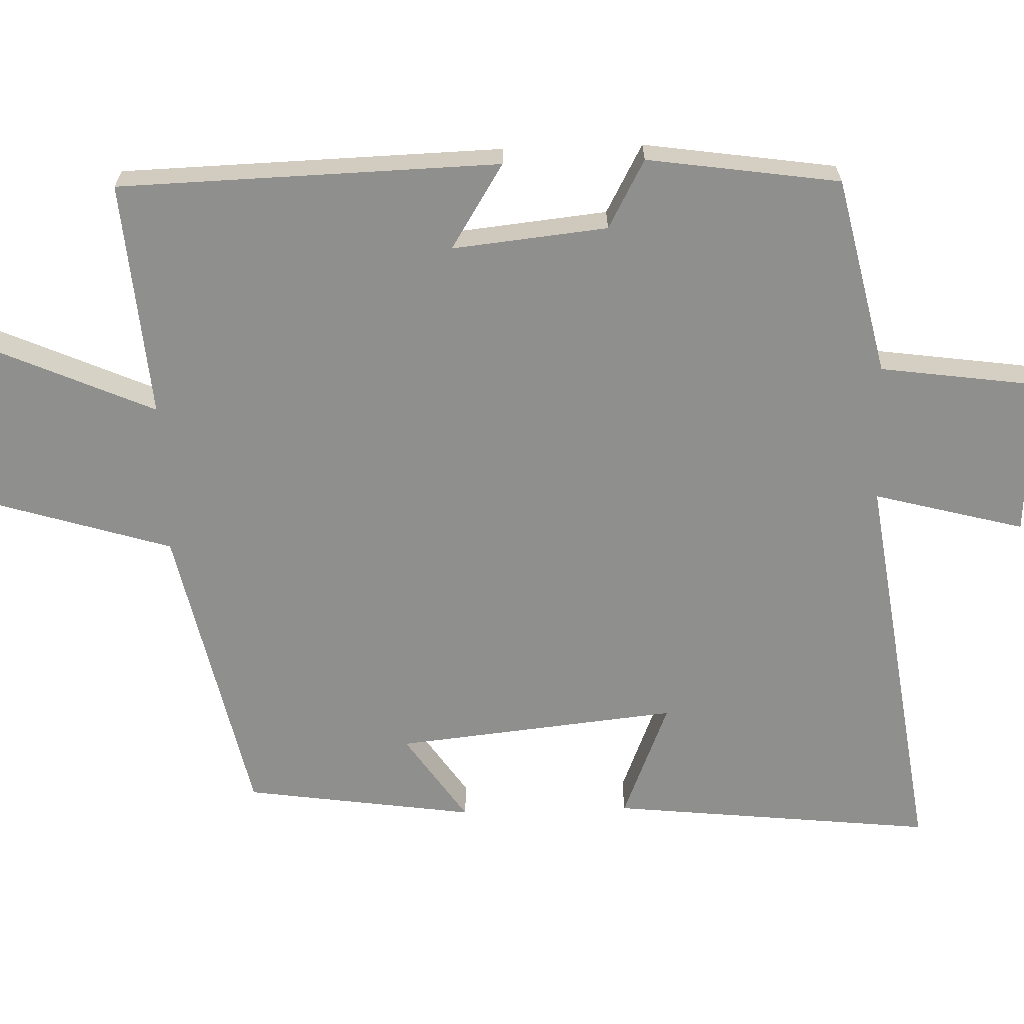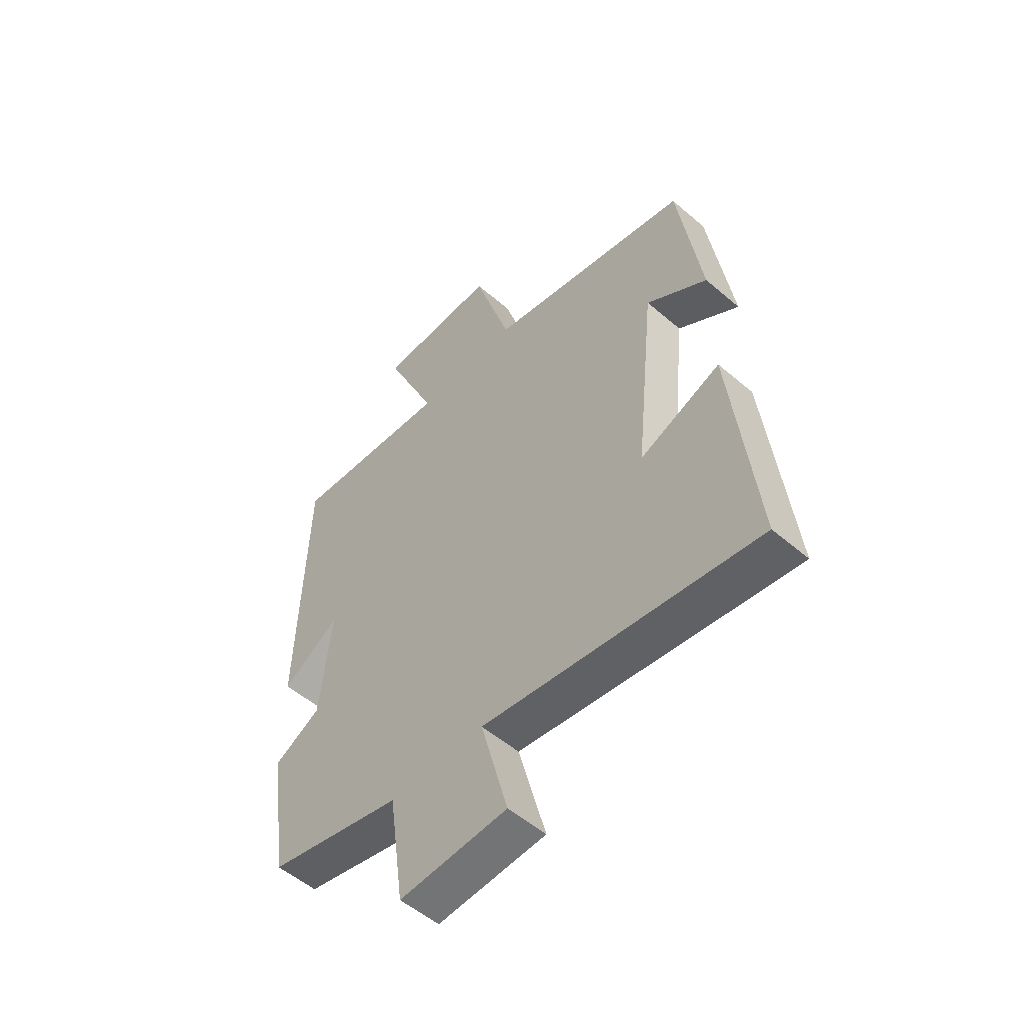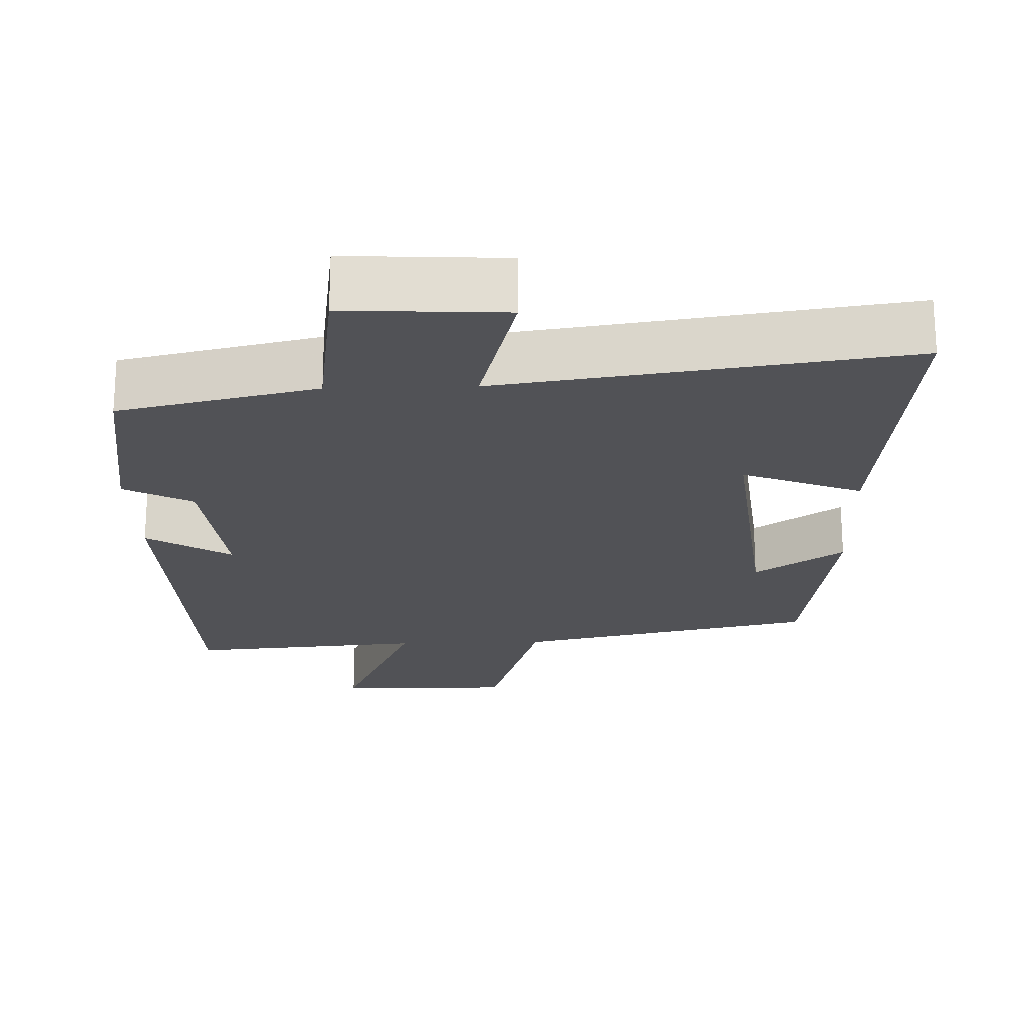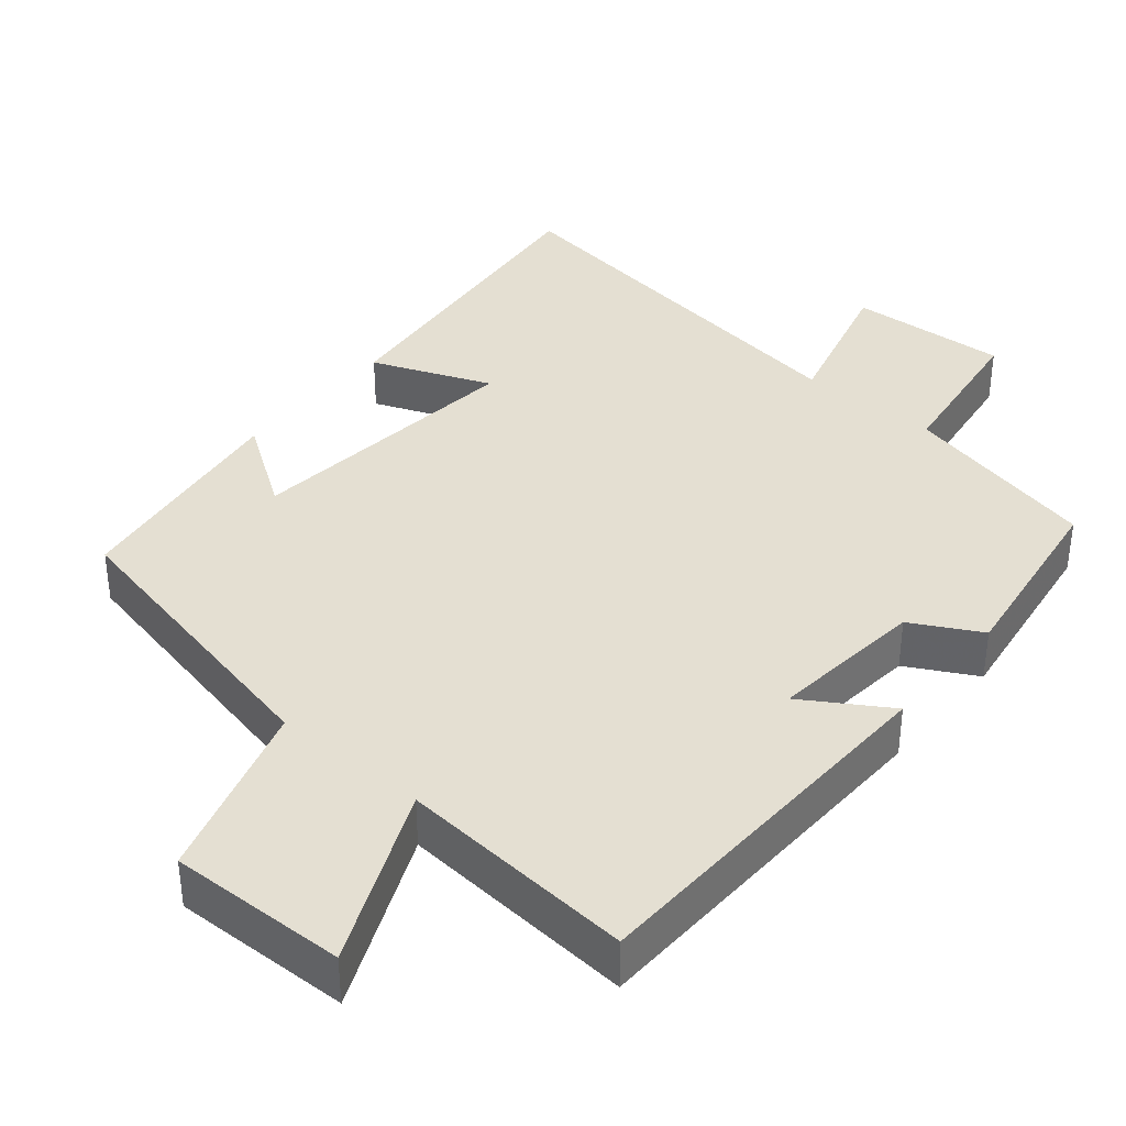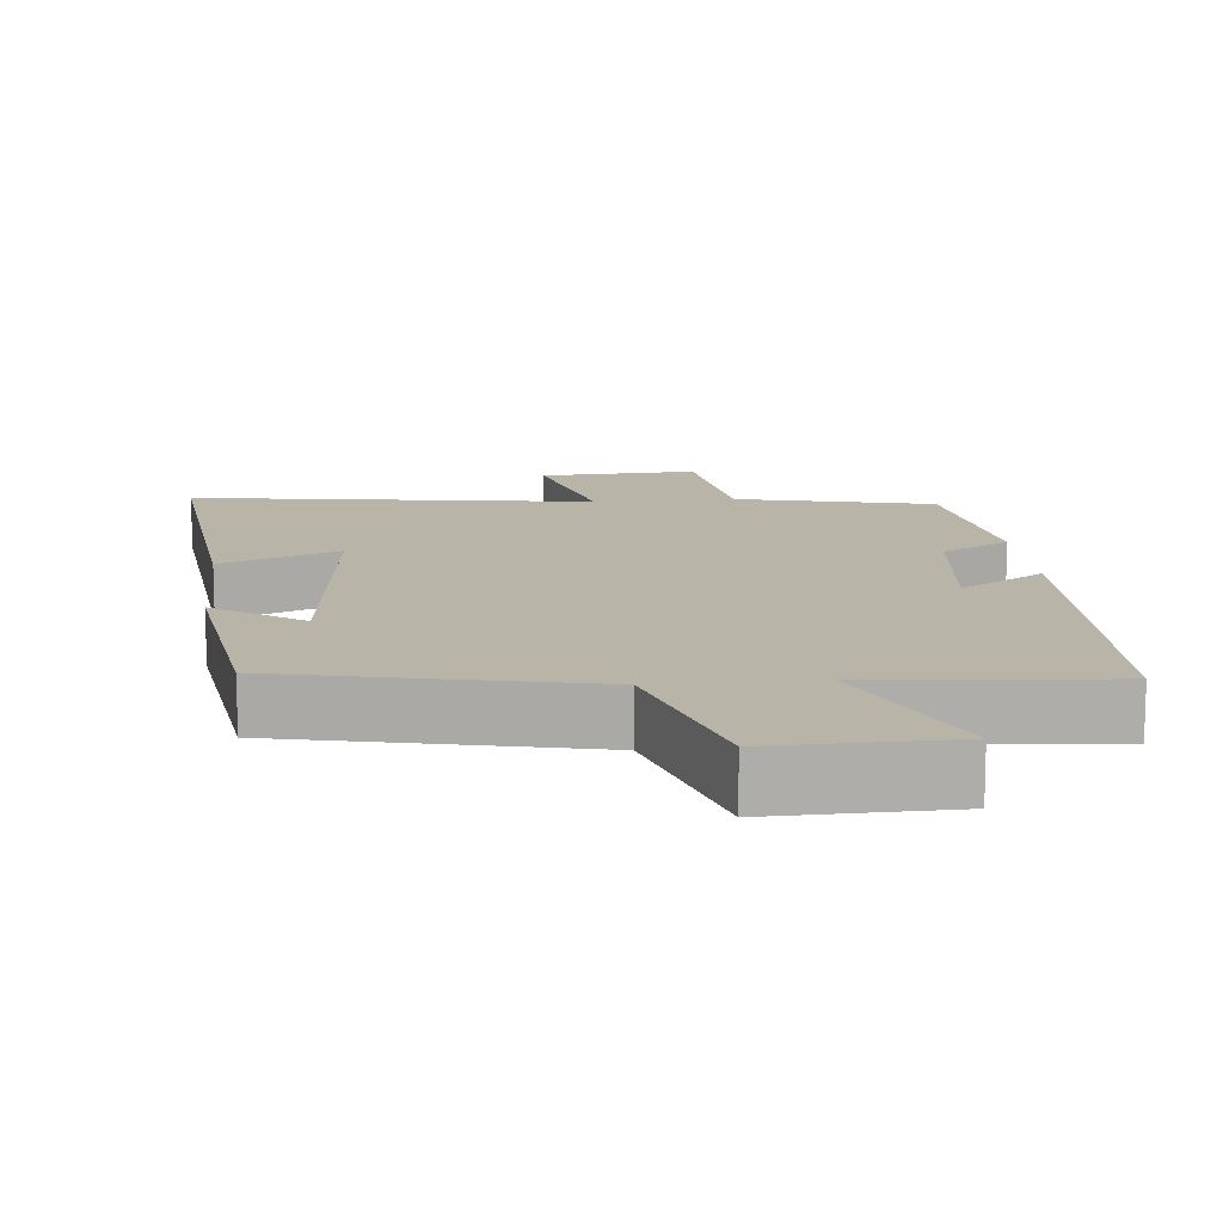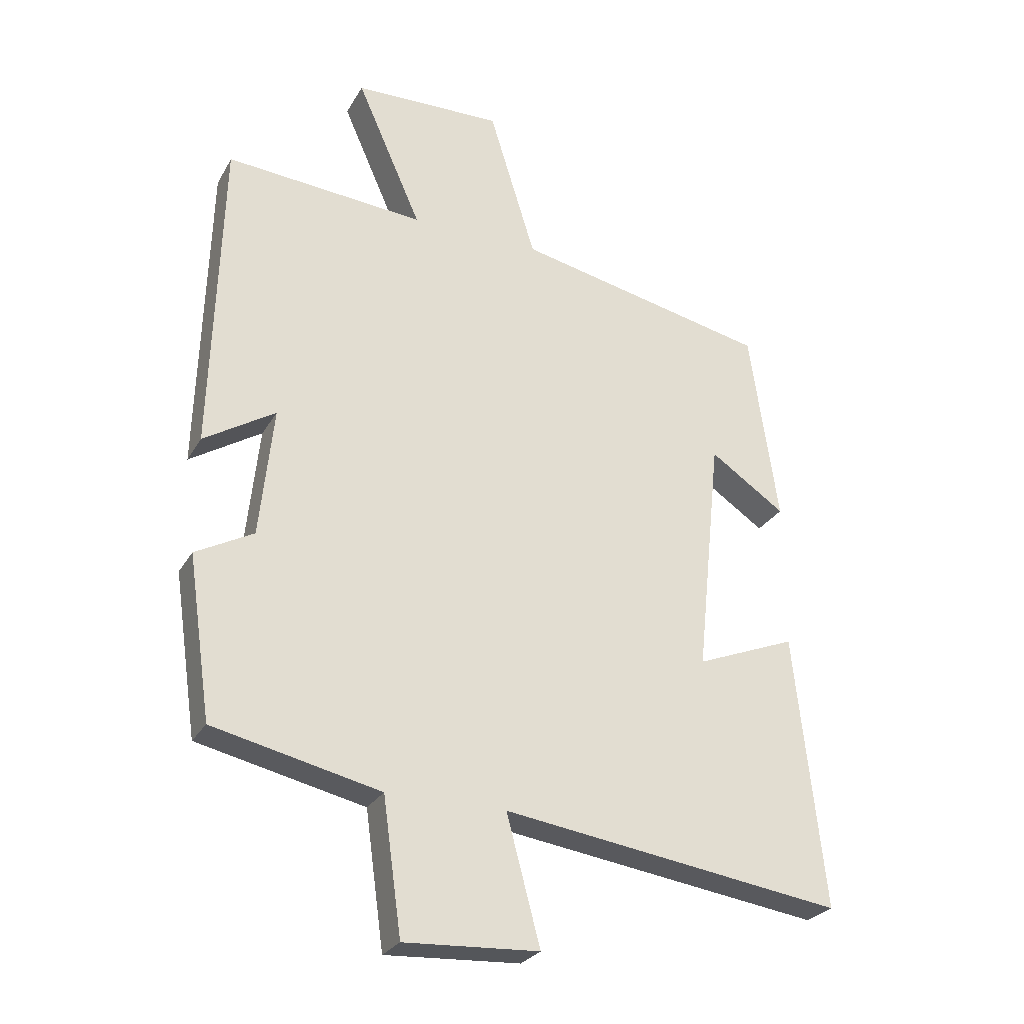
<metadata>
{"format":"obj","ext":"obj","renderer":"f3d","projection":"perspective","resolution":1024,"background":"white","views":[{"elev":-65.1,"azim":91.8,"up":"+Y"},{"elev":-53.6,"azim":-132.4,"up":"+Z"},{"elev":-21.3,"azim":-178.2,"up":"+Y"},{"elev":37.2,"azim":39.9,"up":"+Y"},{"elev":13.0,"azim":-5.4,"up":"+Y"},{"elev":-27.2,"azim":155.9,"up":"+Z"}]}
</metadata>
<code>
v 0.462 0.07 -0.439
v 0.193 0.07 -0.5
v 0.163 0.07 -0.716
v -0.053 0.07 -0.704
v 0.001 0.07 -0.5
v -0.547 0.07 -0.579
v -0.5 0.07 -0.139
v -0.339 0.07 -0.203
v -0.379 0.07 0.181
v -0.5 0.07 0.099
v -0.455 0.07 0.412
v -0.046 0.07 0.5
v 0.029 0.07 0.744
v 0.269 0.07 0.738
v 0.164 0.07 0.5
v 0.485 0.07 0.526
v 0.5 0.07 0.01
v 0.385 0.07 0.082
v 0.407 0.07 -0.128
v 0.5 0.07 -0.178
v 0.462 0 -0.439
v 0.193 0 -0.5
v 0.163 0 -0.716
v -0.053 0 -0.704
v 0.001 0 -0.5
v -0.547 0 -0.579
v -0.5 0 -0.139
v -0.339 0 -0.203
v -0.379 0 0.181
v -0.5 0 0.099
v -0.455 0 0.412
v -0.046 0 0.5
v 0.029 0 0.744
v 0.269 0 0.738
v 0.164 0 0.5
v 0.485 0 0.526
v 0.5 0 0.01
v 0.385 0 0.082
v 0.407 0 -0.128
v 0.5 0 -0.178
f 19 20 1 2
f 18 19 2
f 15 16 17 18
f 15 18 2
f 12 13 14 15
f 9 10 11 12
f 8 9 12 15
f 5 6 7 8
f 5 8 15 2
f 2 3 4 5
f 22 21 40 39
f 22 39 38
f 38 37 36 35
f 22 38 35
f 35 34 33 32
f 32 31 30 29
f 35 32 29 28
f 28 27 26 25
f 22 35 28 25
f 25 24 23 22
f 1 21 22 2
f 2 22 23 3
f 3 23 24 4
f 4 24 25 5
f 5 25 26 6
f 6 26 27 7
f 7 27 28 8
f 8 28 29 9
f 9 29 30 10
f 10 30 31 11
f 11 31 32 12
f 12 32 33 13
f 13 33 34 14
f 14 34 35 15
f 15 35 36 16
f 16 36 37 17
f 17 37 38 18
f 18 38 39 19
f 19 39 40 20
f 20 40 21 1

</code>
